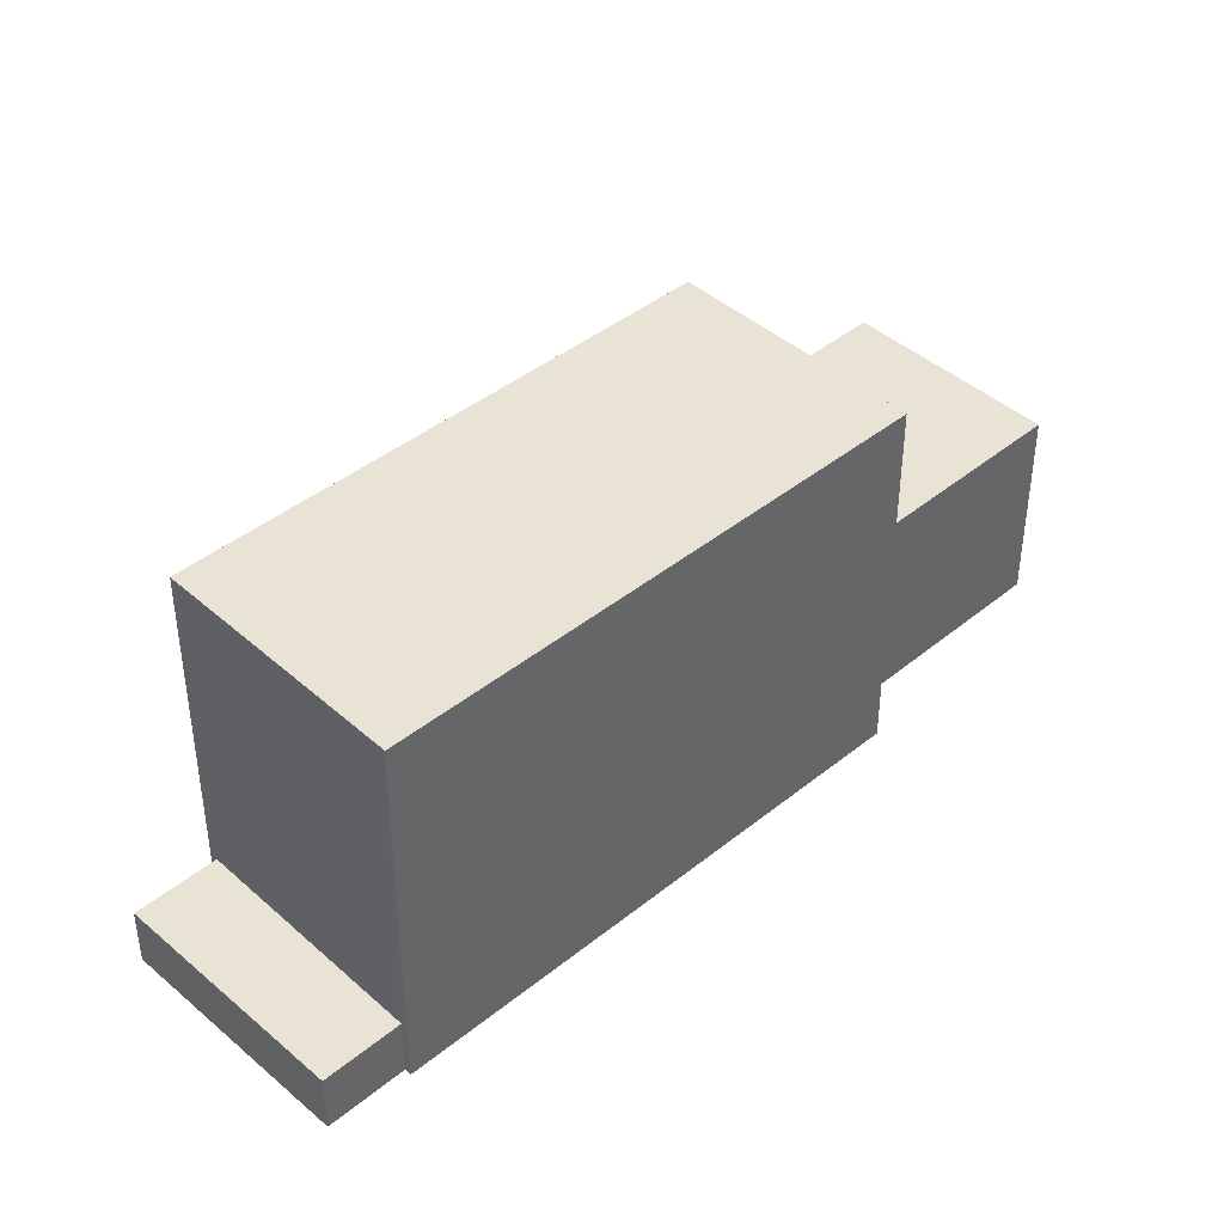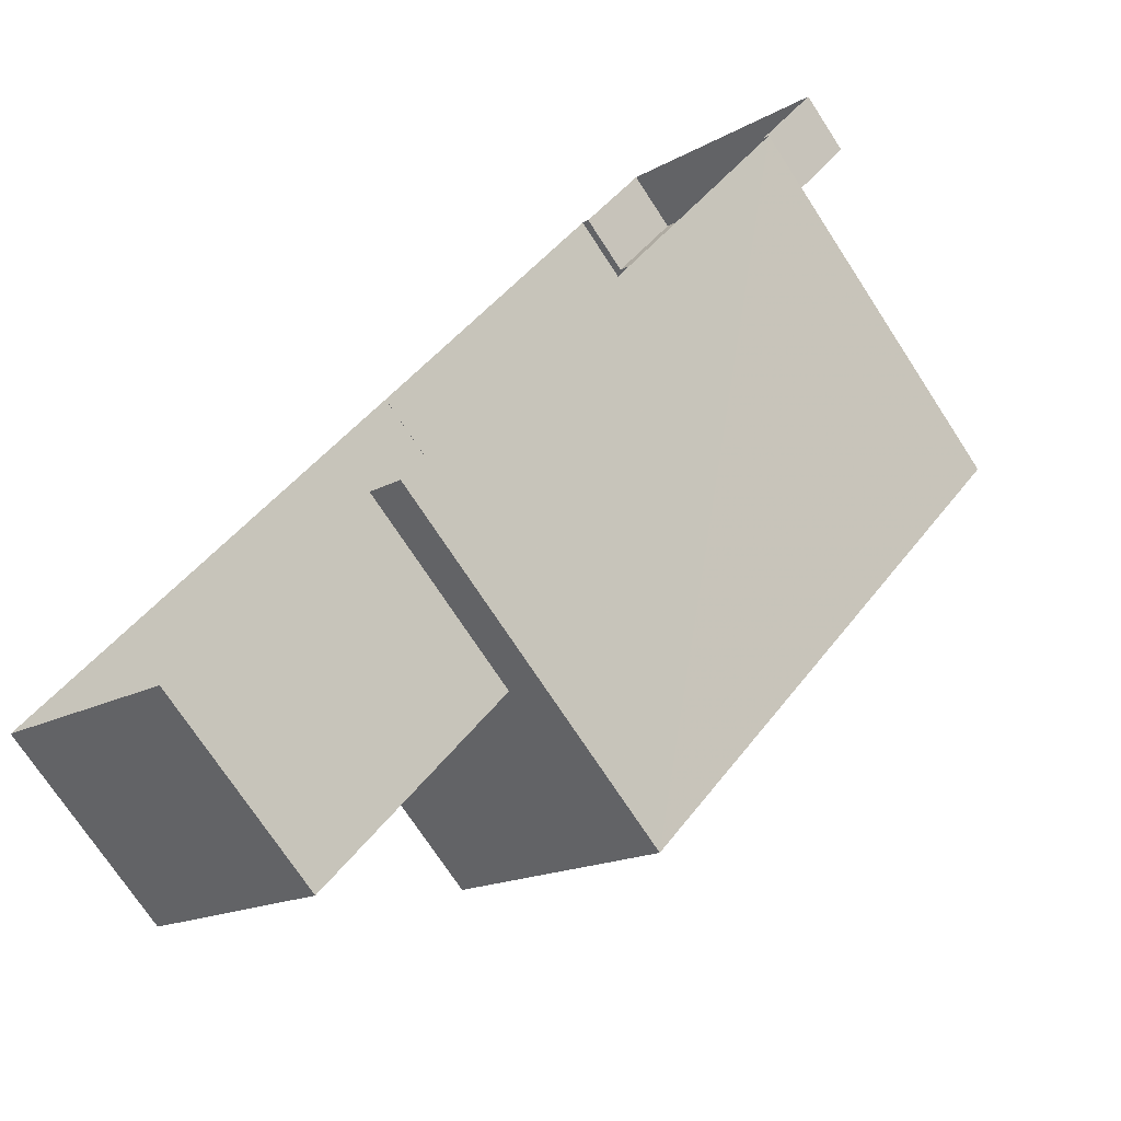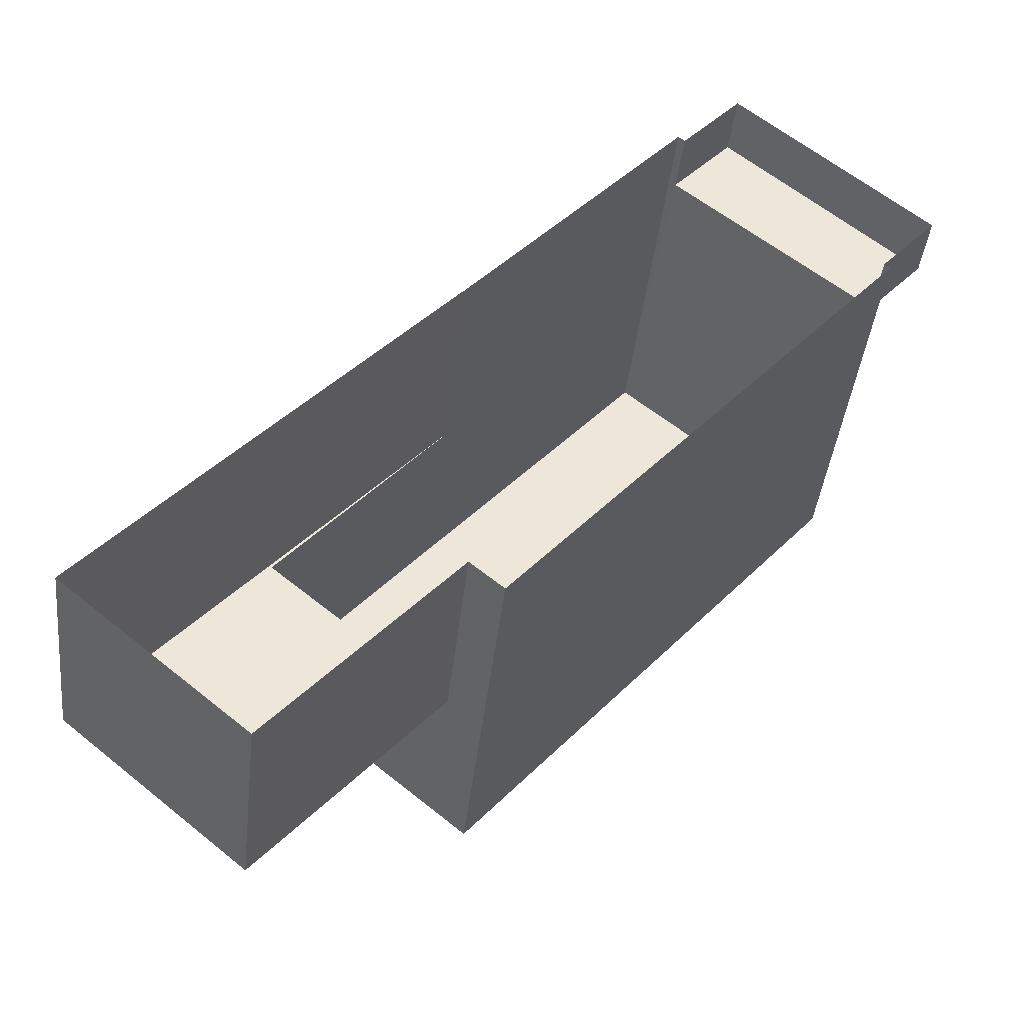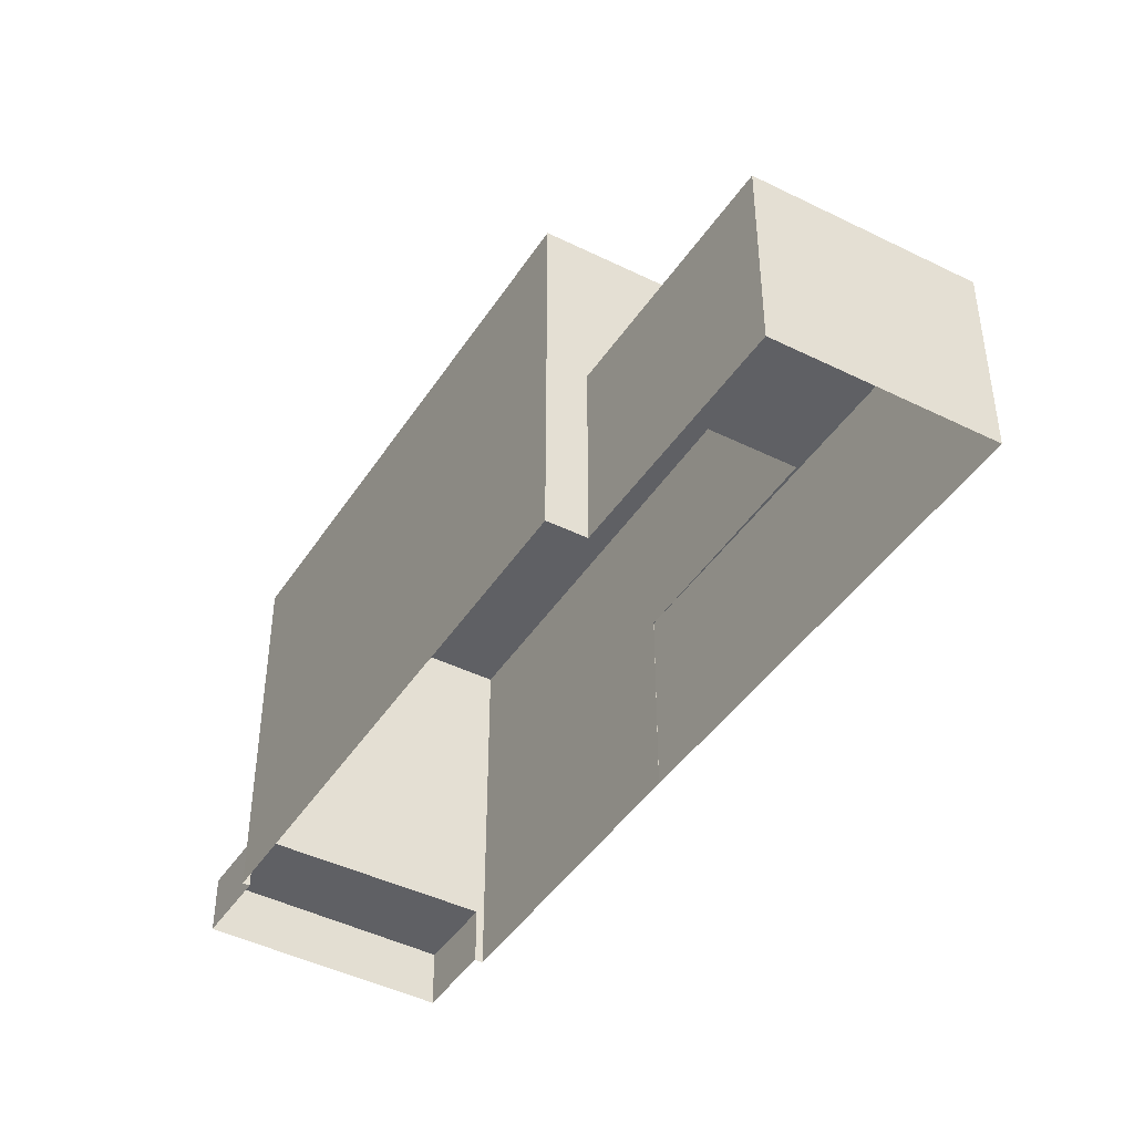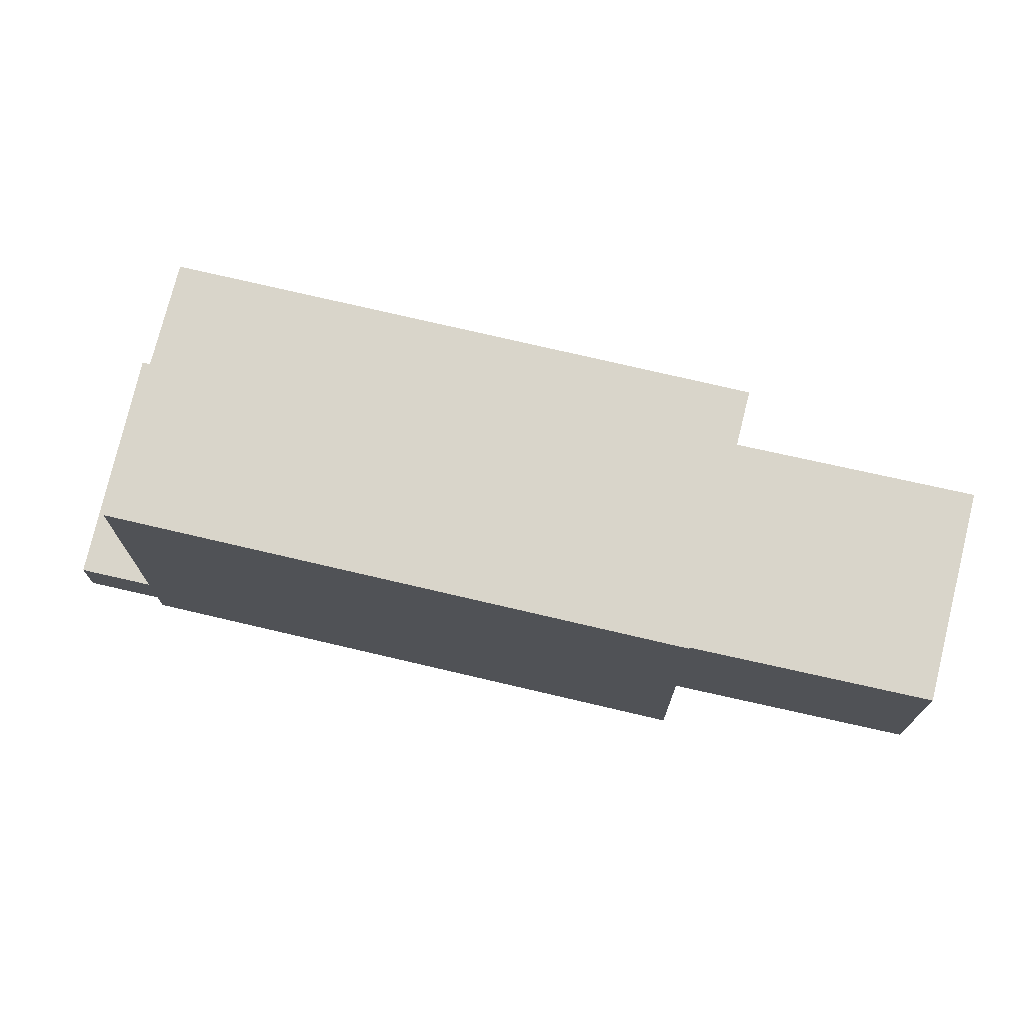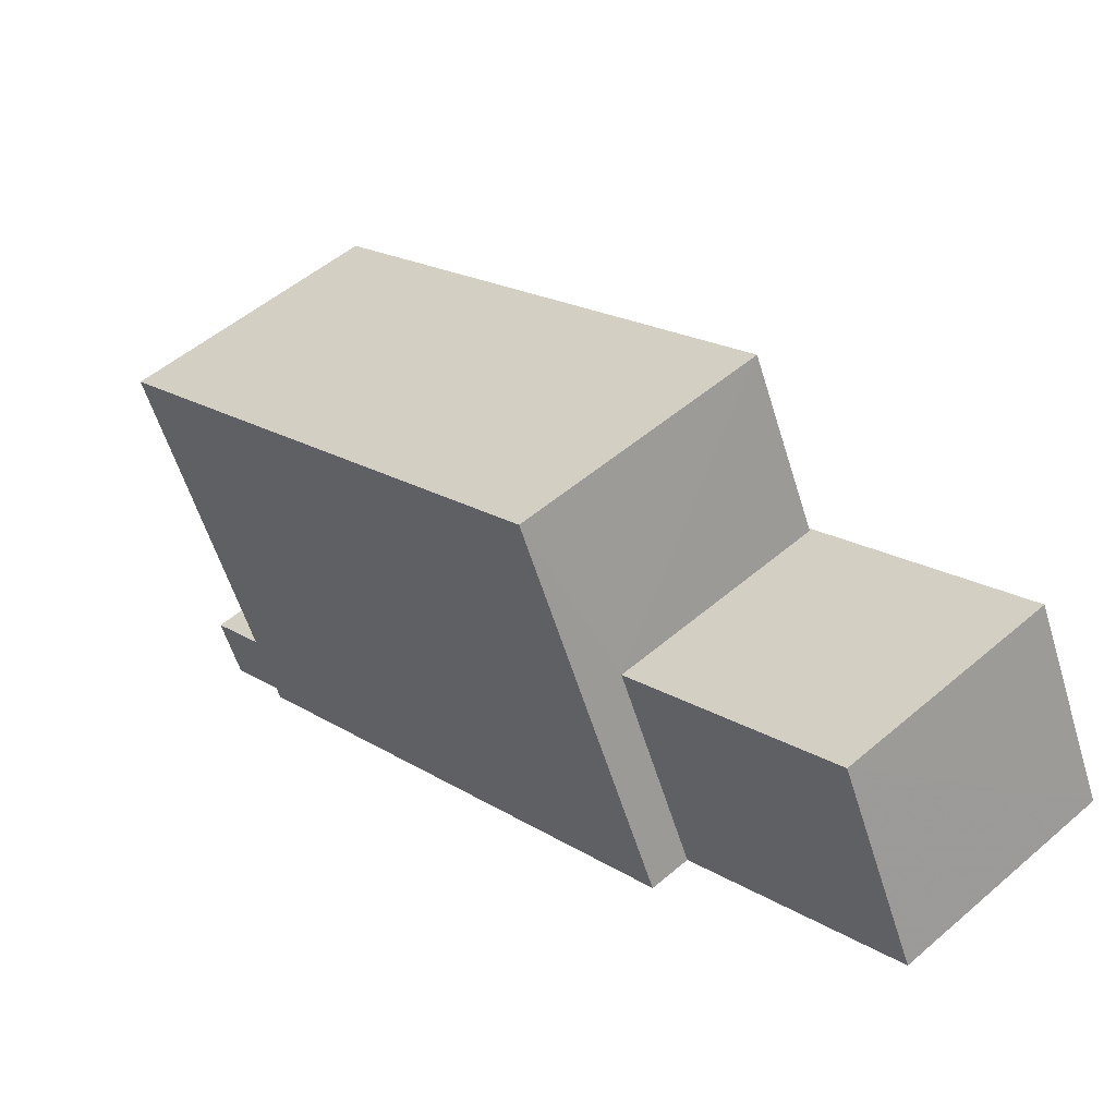
<metadata>
{"format":"obj","ext":"obj","renderer":"f3d","projection":"perspective","resolution":1024,"background":"white","views":[{"elev":42.1,"azim":-93.1,"up":"+Z"},{"elev":-72.7,"azim":-146.9,"up":"+Y"},{"elev":-40.8,"azim":173.8,"up":"+Y"},{"elev":-44.0,"azim":10.1,"up":"+Z"},{"elev":74.4,"azim":-35.9,"up":"+Z"},{"elev":-57.7,"azim":17.0,"up":"+Y"}]}
</metadata>
<code>
v -5675 -3.713e+04 2.729
v -5668 -3.714e+04 2.727
v -5675 -3.714e+04 2.728
v -5672 -3.714e+04 2.727
v -5679 -3.713e+04 2.731
v -5679 -3.713e+04 2.731
v -5675 -3.713e+04 2.729
v -5680 -3.712e+04 2.731
v -5683 -3.713e+04 2.731
v -5684 -3.713e+04 2.731
v -5683 -3.713e+04 2.731
v -5676 -3.714e+04 2.728
v -5683 -3.713e+04 3.881
v -5680 -3.712e+04 3.882
v -5684 -3.713e+04 3.882
v -5679 -3.713e+04 3.882
v -5679 -3.713e+04 10.07
v -5676 -3.714e+04 10.07
v -5672 -3.713e+04 10.07
v -5683 -3.713e+04 10.07
v -5675 -3.714e+04 6.634
v -5672 -3.714e+04 6.633
v -5672 -3.713e+04 6.634
v -5675 -3.713e+04 6.635
v -5675 -3.713e+04 6.635
v -5668 -3.714e+04 6.633
f 1 2 3
f 2 4 3
f 5 6 7
f 7 1 3
f 8 5 9
f 10 8 9
f 11 7 12
f 12 7 3
f 11 9 7
f 5 7 9
f 13 14 15
f 13 16 14
f 17 18 19
f 17 20 18
f 21 22 23
f 24 23 25
f 25 23 26
f 23 22 26
f 13 15 10
f 9 13 10
f 15 8 10
f 15 14 8
f 16 8 14
f 16 5 8
f 9 11 13
f 11 20 13
f 5 16 6
f 16 20 17
f 13 20 16
f 6 16 17
f 23 19 21
f 3 21 12
f 12 21 18
f 21 19 18
f 18 20 11
f 12 18 11
f 19 23 24
f 19 24 17
f 24 6 17
f 24 7 6
f 22 4 2
f 26 22 2
f 3 4 22
f 21 3 22
f 24 25 1
f 7 24 1
f 26 2 1
f 25 26 1

</code>
